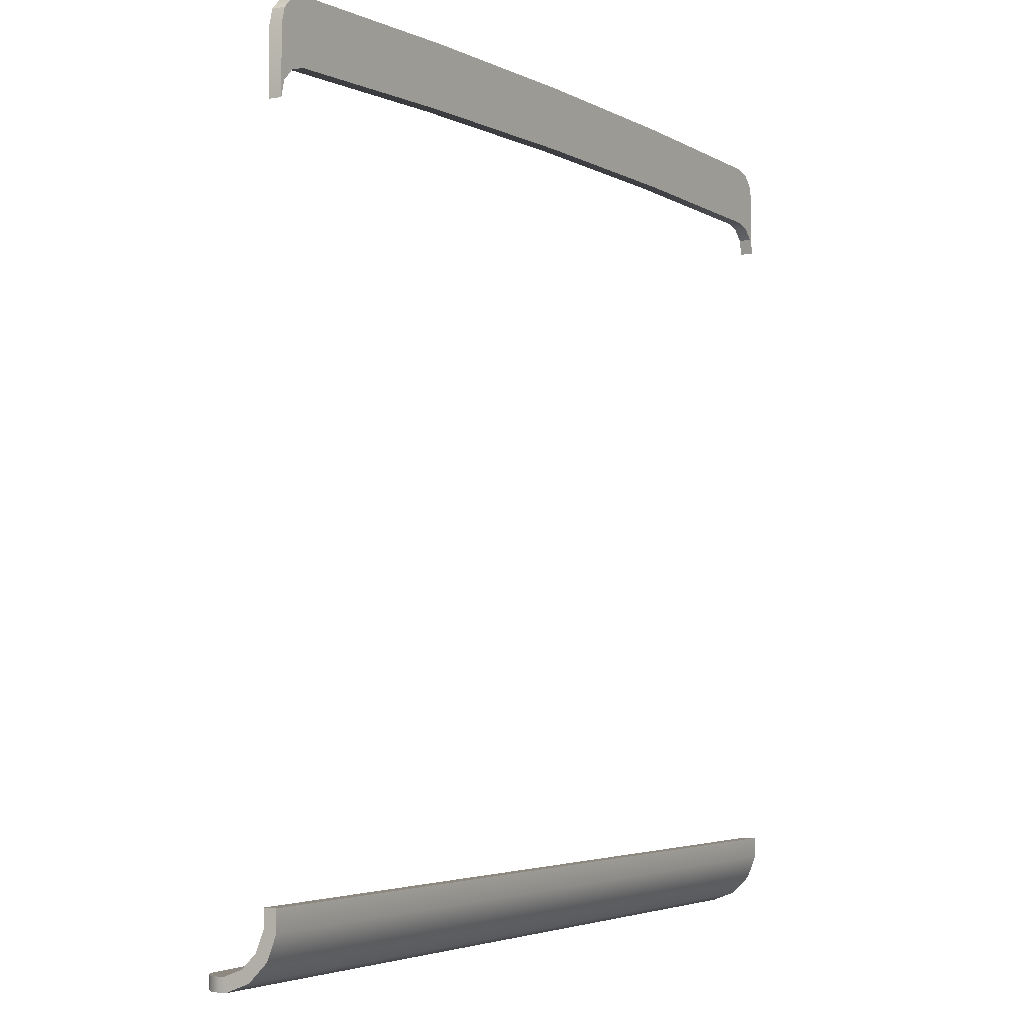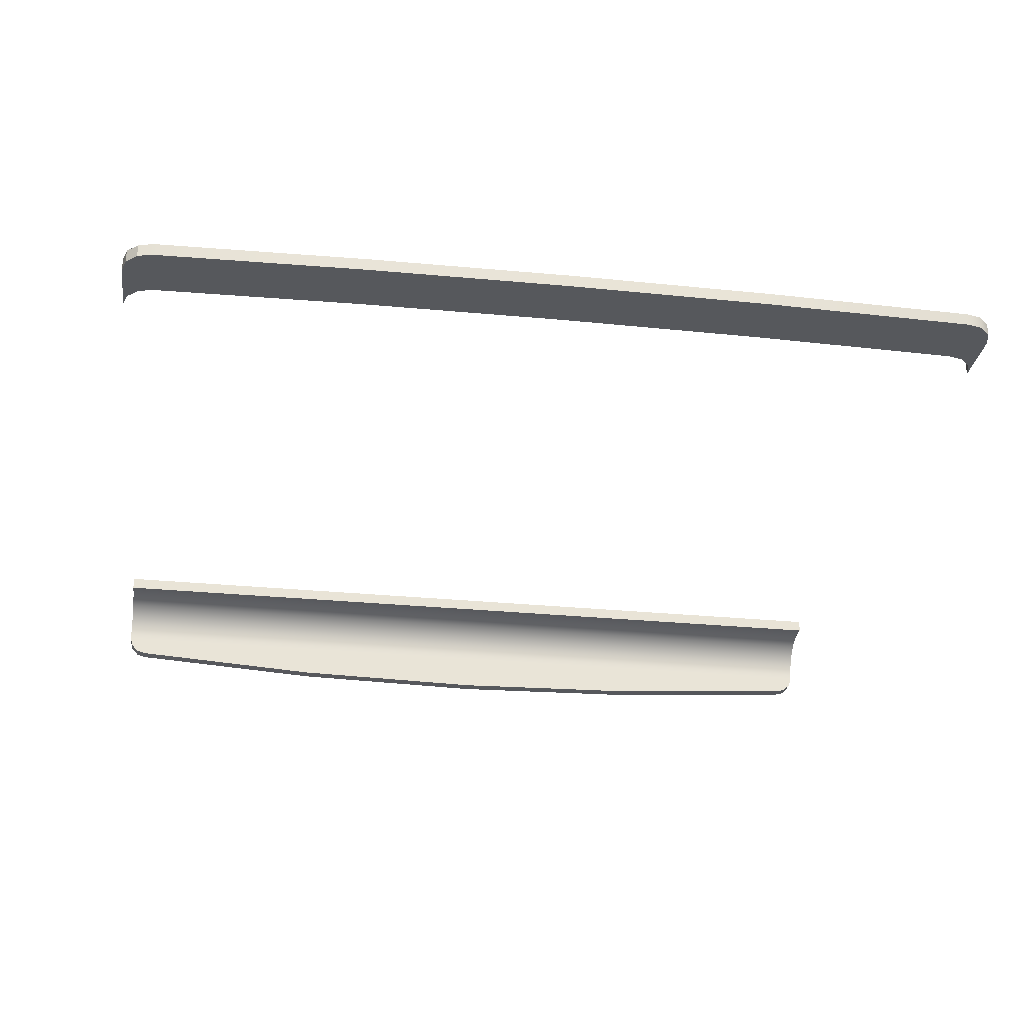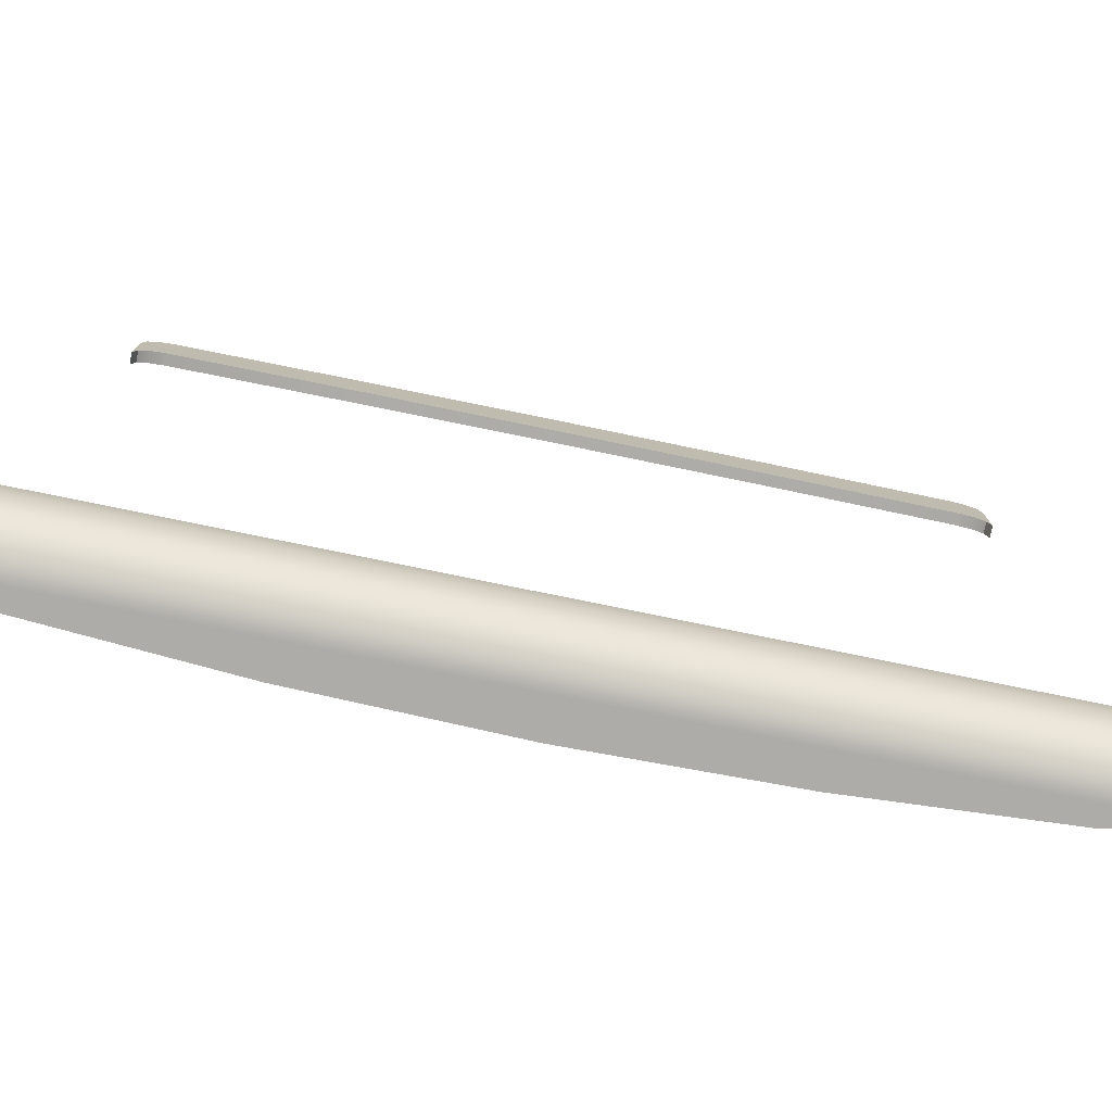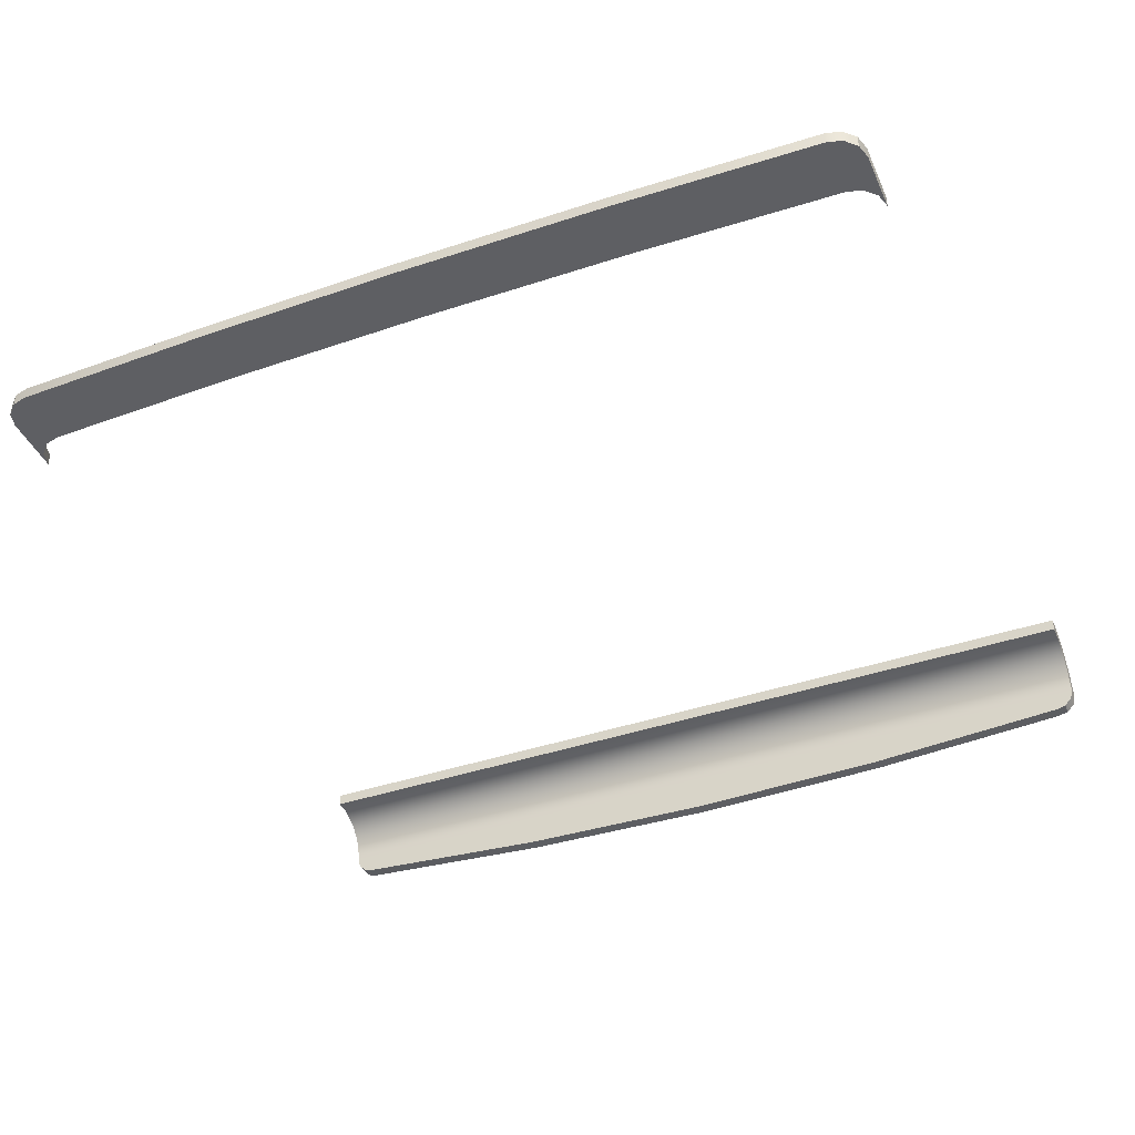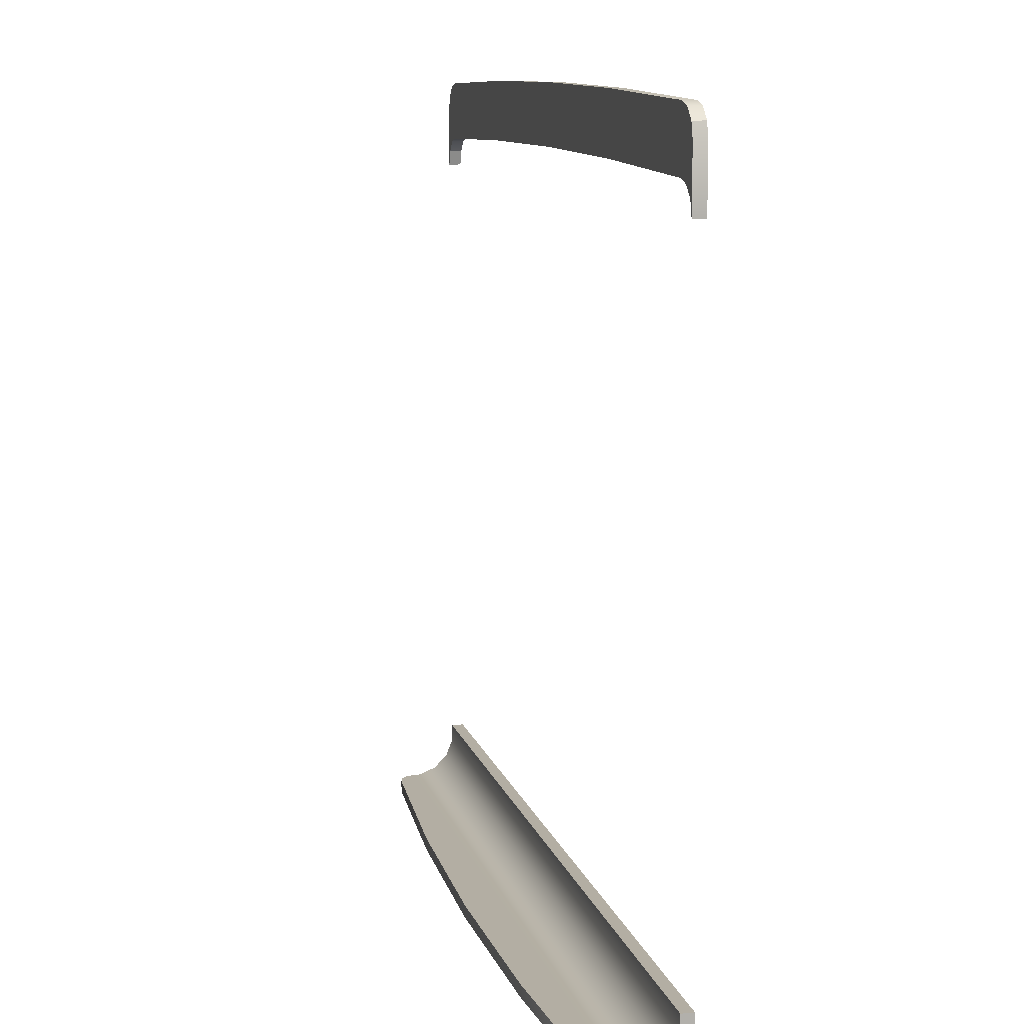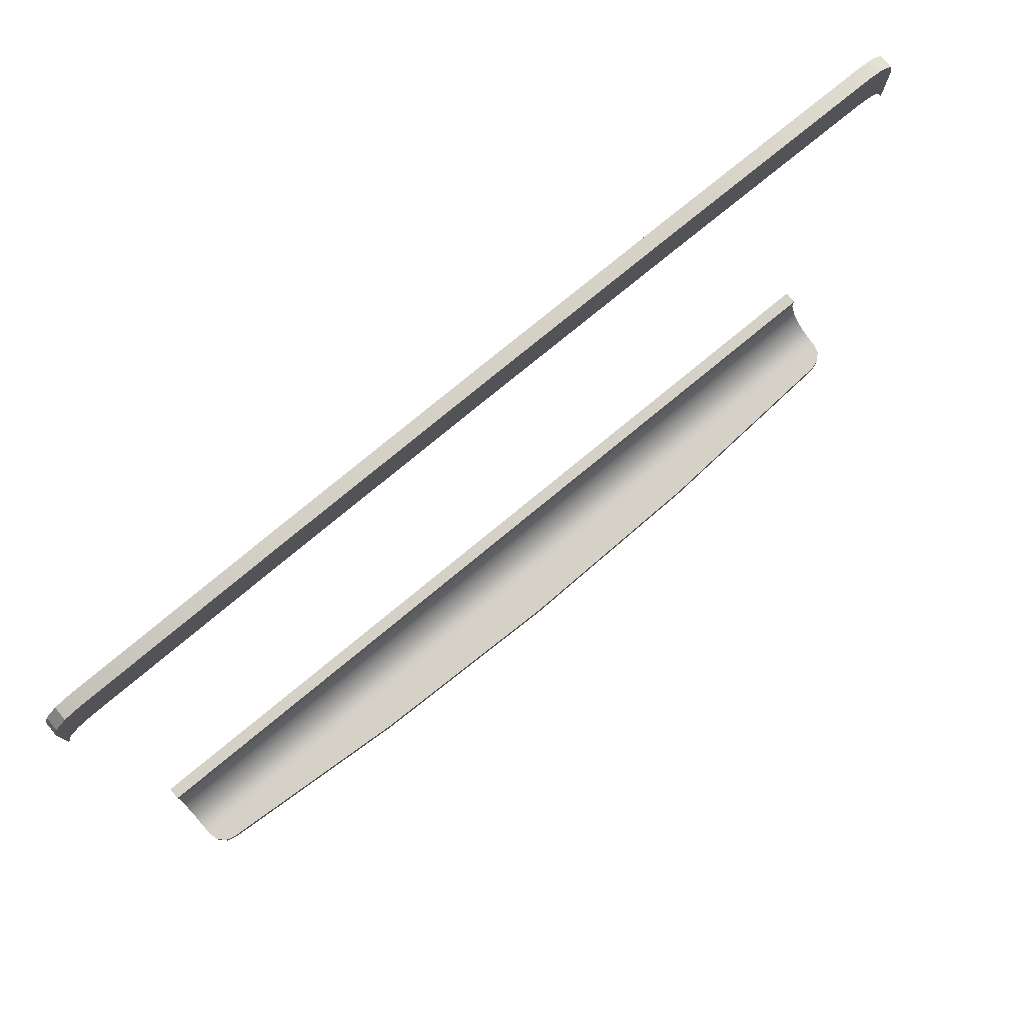
<metadata>
{"format":"obj","ext":"obj","renderer":"f3d","projection":"perspective","resolution":1024,"background":"white","views":[{"elev":-3.5,"azim":-58.9,"up":"+Y"},{"elev":-28.3,"azim":171.5,"up":"+Z"},{"elev":-76.8,"azim":-11.6,"up":"+Y"},{"elev":-40.8,"azim":-157.5,"up":"+Z"},{"elev":11.0,"azim":-103.7,"up":"+Y"},{"elev":79.2,"azim":140.7,"up":"+Y"}]}
</metadata>
<code>
o MeshWashingMachineDoor_1_2_GeomSubset_0
v -0.2796 -0.3059 0.4451
v 0.2792 -0.2932 0.4451
v 0.2792 -0.3059 0.4451
v -0.2796 -0.2932 0.4451
v -0.2796 -0.3206 0.4393
v 0.2792 -0.3206 0.4393
v -0.2796 -0.3319 0.4281
v 0.2792 -0.3319 0.4281
v 0.2792 -0.3377 0.4133
v -0.2796 -0.3377 0.4133
v -0.1337 -0.3377 0.3872
v 0.1333 -0.3377 0.3872
v -0.000183 -0.3377 0.3844
v 0.2665 -0.3377 0.3959
v -0.2669 -0.3377 0.3959
v -0.2732 -0.3377 0.3976
v 0.2729 -0.3377 0.3976
v -0.2779 -0.3377 0.4022
v 0.2775 -0.3377 0.4022
v -0.2796 -0.3377 0.4086
v 0.2792 -0.3377 0.4086
v 0.2767 0.1291 0.4451
v 0.2792 0.1577 0.4451
v 0.2792 0.1196 0.4451
v 0.2767 0.1672 0.4451
v 0.2697 0.136 0.4451
v 0.2697 0.1741 0.4451
v 0.2602 0.1386 0.4451
v 0.2602 0.1767 0.4451
v 0.13 0.1422 0.4451
v 0.13 0.1803 0.4451
v -0.000183 0.1434 0.4451
v -0.000183 0.1815 0.4451
v -0.1304 0.1422 0.4451
v -0.1304 0.1803 0.4451
v -0.2605 0.1386 0.4451
v -0.2605 0.1767 0.4451
v -0.2701 0.136 0.4451
v -0.2701 0.1741 0.4451
v -0.277 0.1291 0.4451
v -0.277 0.1672 0.4451
v -0.2796 0.1196 0.4451
v -0.2796 0.1577 0.4451
v -0.2796 -0.3044 0.4371
v 0.2792 -0.2932 0.4371
v 0.2792 -0.3044 0.4371
v -0.2796 -0.2932 0.4371
v -0.2796 -0.3162 0.4324
v 0.2792 -0.3162 0.4324
v -0.2796 -0.325 0.4236
v 0.2792 -0.325 0.4236
v 0.2792 -0.3296 0.4118
v -0.2796 -0.3296 0.4118
v -0.1337 -0.3296 0.3872
v 0.1333 -0.3296 0.3872
v -0.000183 -0.3296 0.3844
v 0.2665 -0.3296 0.3959
v -0.2669 -0.3296 0.3959
v -0.2732 -0.3296 0.3976
v 0.2729 -0.3296 0.3976
v -0.2779 -0.3296 0.4022
v 0.2775 -0.3296 0.4022
v -0.2796 -0.3296 0.4086
v 0.2792 -0.3296 0.4086
v 0.2767 0.1291 0.4371
v 0.2792 0.1577 0.4371
v 0.2792 0.1196 0.4371
v 0.2767 0.1672 0.4371
v 0.2697 0.136 0.4371
v 0.2697 0.1741 0.4371
v 0.2602 0.1386 0.4371
v 0.2602 0.1767 0.4371
v 0.13 0.1422 0.4371
v 0.13 0.1803 0.4371
v -0.000183 0.1434 0.4371
v -0.000183 0.1815 0.4371
v -0.1304 0.1422 0.4371
v -0.1304 0.1803 0.4371
v -0.2605 0.1386 0.4371
v -0.2605 0.1767 0.4371
v -0.2701 0.136 0.4371
v -0.2701 0.1741 0.4371
v -0.277 0.1291 0.4371
v -0.277 0.1672 0.4371
v -0.2796 0.1196 0.4371
v -0.2796 0.1577 0.4371
v -0.2796 -0.2932 0.4451
v 0.2792 0.1196 0.4451
v 0.2792 -0.2932 0.4451
v 0.2767 0.1291 0.4451
v 0.2697 0.136 0.4451
v 0.2602 0.1386 0.4451
v 0.13 0.1422 0.4451
v -0.000183 0.1434 0.4451
v -0.1304 0.1422 0.4451
v -0.2605 0.1386 0.4451
v -0.2701 0.136 0.4451
v -0.277 0.1291 0.4451
v -0.2796 0.1196 0.4451
v -0.2796 -0.2932 0.4371
v 0.2792 0.1196 0.4371
v 0.2792 -0.2932 0.4371
v 0.2767 0.1291 0.4371
v 0.2697 0.136 0.4371
v 0.2602 0.1386 0.4371
v 0.13 0.1422 0.4371
v -0.000183 0.1434 0.4371
v -0.1304 0.1422 0.4371
v -0.2605 0.1386 0.4371
v -0.2701 0.136 0.4371
v -0.277 0.1291 0.4371
v -0.2796 0.1196 0.4371
f 44 46 45
f 45 47 44
f 4 2 1
f 3 1 2
f 48 49 46
f 46 44 48
f 1 3 5
f 6 5 3
f 50 51 49
f 49 48 50
f 5 6 7
f 8 7 6
f 50 53 52
f 52 51 50
f 8 9 7
f 10 7 9
f 54 56 55
f 55 57 54
f 57 58 54
f 57 59 58
f 57 60 59
f 60 61 59
f 60 62 61
f 62 63 61
f 62 64 63
f 64 53 63
f 64 52 53
f 9 21 10
f 10 21 20
f 21 19 20
f 20 19 18
f 19 17 18
f 18 17 16
f 17 14 16
f 16 14 15
f 15 14 11
f 14 12 11
f 13 11 12
f 65 67 66
f 66 68 65
f 68 69 65
f 68 70 69
f 70 71 69
f 70 72 71
f 72 73 71
f 72 74 73
f 74 75 73
f 74 76 75
f 76 77 75
f 76 78 77
f 78 79 77
f 78 80 79
f 80 81 79
f 80 82 81
f 82 83 81
f 82 84 83
f 84 85 83
f 84 86 85
f 43 41 42
f 42 41 40
f 41 39 40
f 40 39 38
f 39 37 38
f 38 37 36
f 37 35 36
f 36 35 34
f 35 33 34
f 34 33 32
f 33 31 32
f 32 31 30
f 31 29 30
f 30 29 28
f 29 27 28
f 28 27 26
f 27 25 26
f 26 25 22
f 25 23 22
f 24 22 23
f 2 45 46 3
f 1 44 47 4
f 4 47 45 2
f 3 46 49 6
f 5 48 44 1
f 6 49 51 8
f 7 50 48 5
f 10 53 50 7
f 8 51 52 9
f 12 55 56 13
f 13 56 54 11
f 14 57 55 12
f 11 54 58 15
f 15 58 59 16
f 17 60 57 14
f 16 59 61 18
f 19 62 60 17
f 18 61 63 20
f 21 64 62 19
f 20 63 53 10
f 9 52 64 21
f 23 66 67 24
f 24 67 65 22
f 25 68 66 23
f 22 65 69 26
f 27 70 68 25
f 26 69 71 28
f 29 72 70 27
f 28 71 73 30
f 31 74 72 29
f 30 73 75 32
f 33 76 74 31
f 32 75 77 34
f 35 78 76 33
f 34 77 79 36
f 37 80 78 35
f 36 79 81 38
f 39 82 80 37
f 38 81 83 40
f 41 84 82 39
f 40 83 85 42
f 42 85 86 43
f 43 86 84 41

</code>
